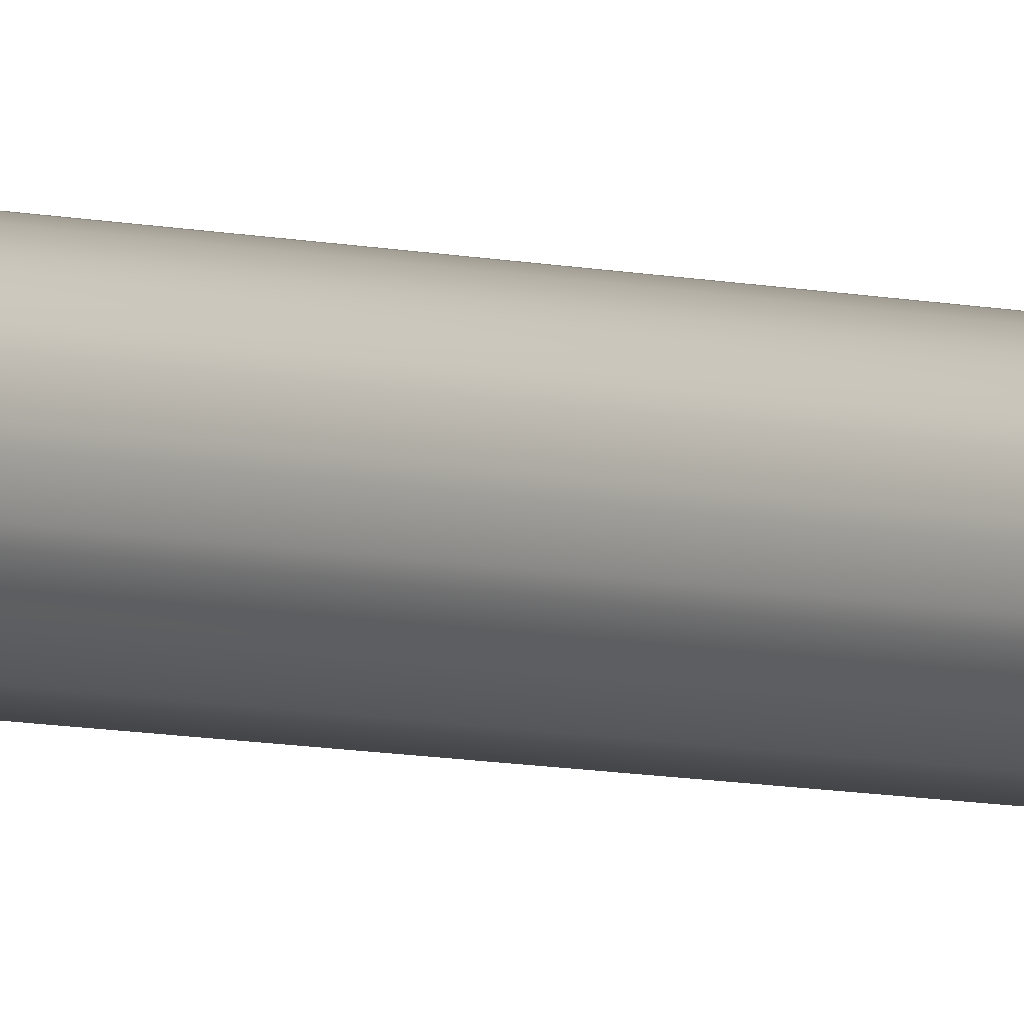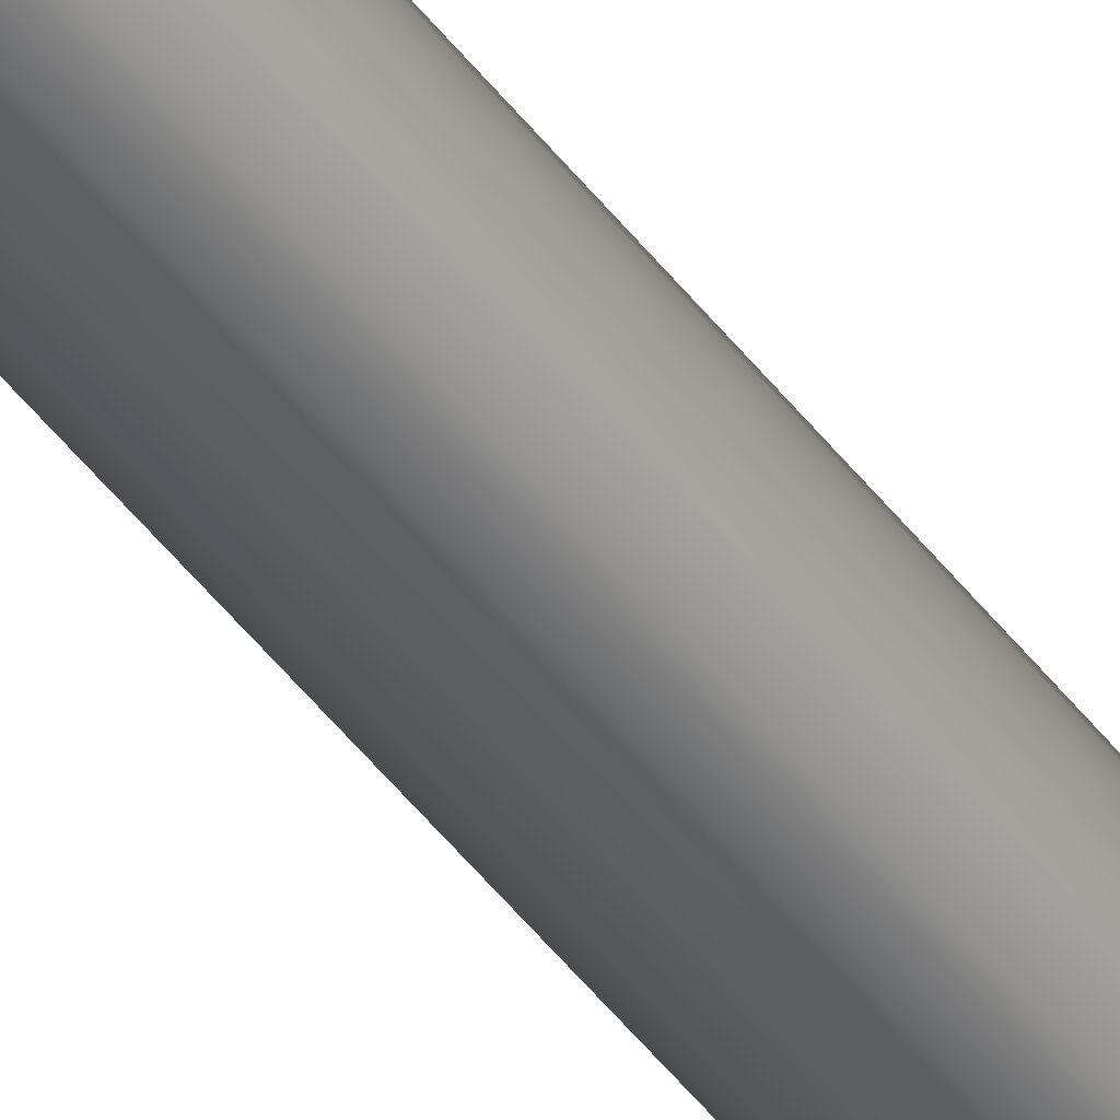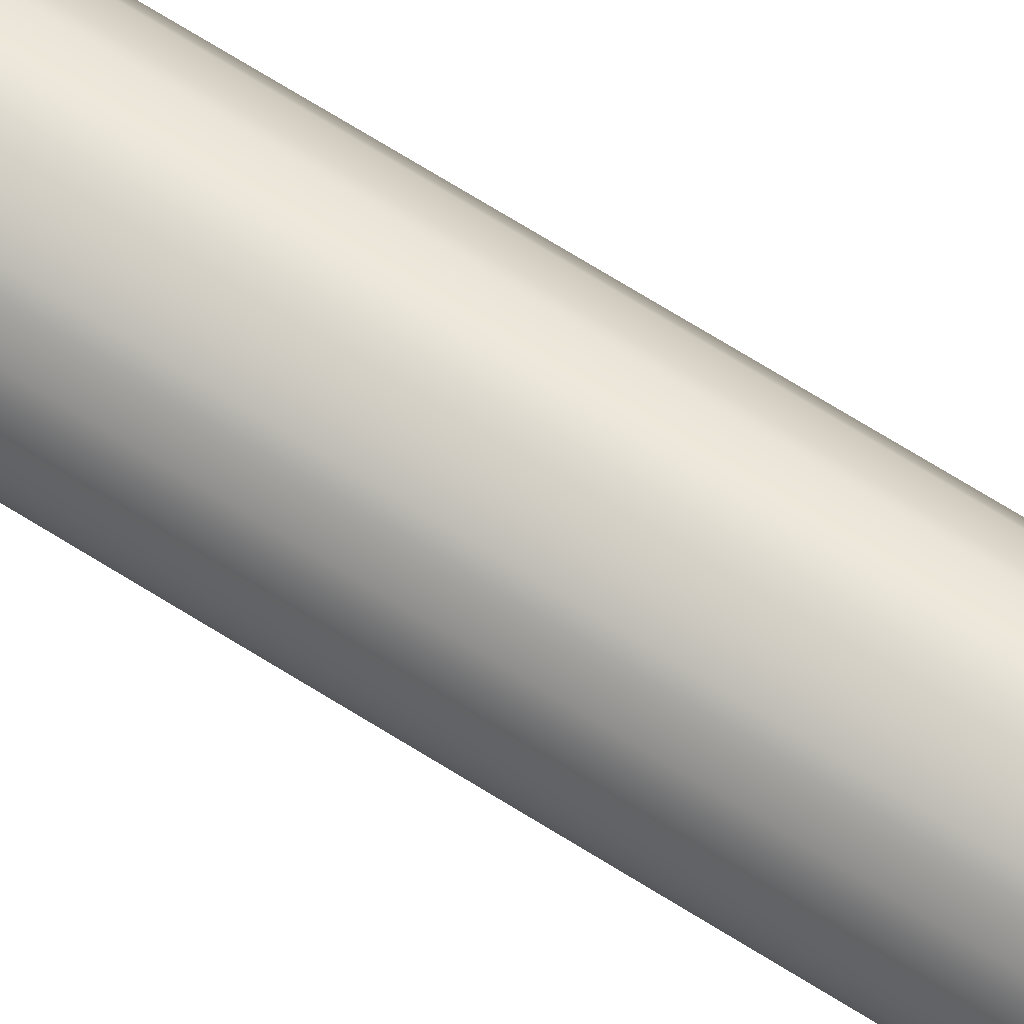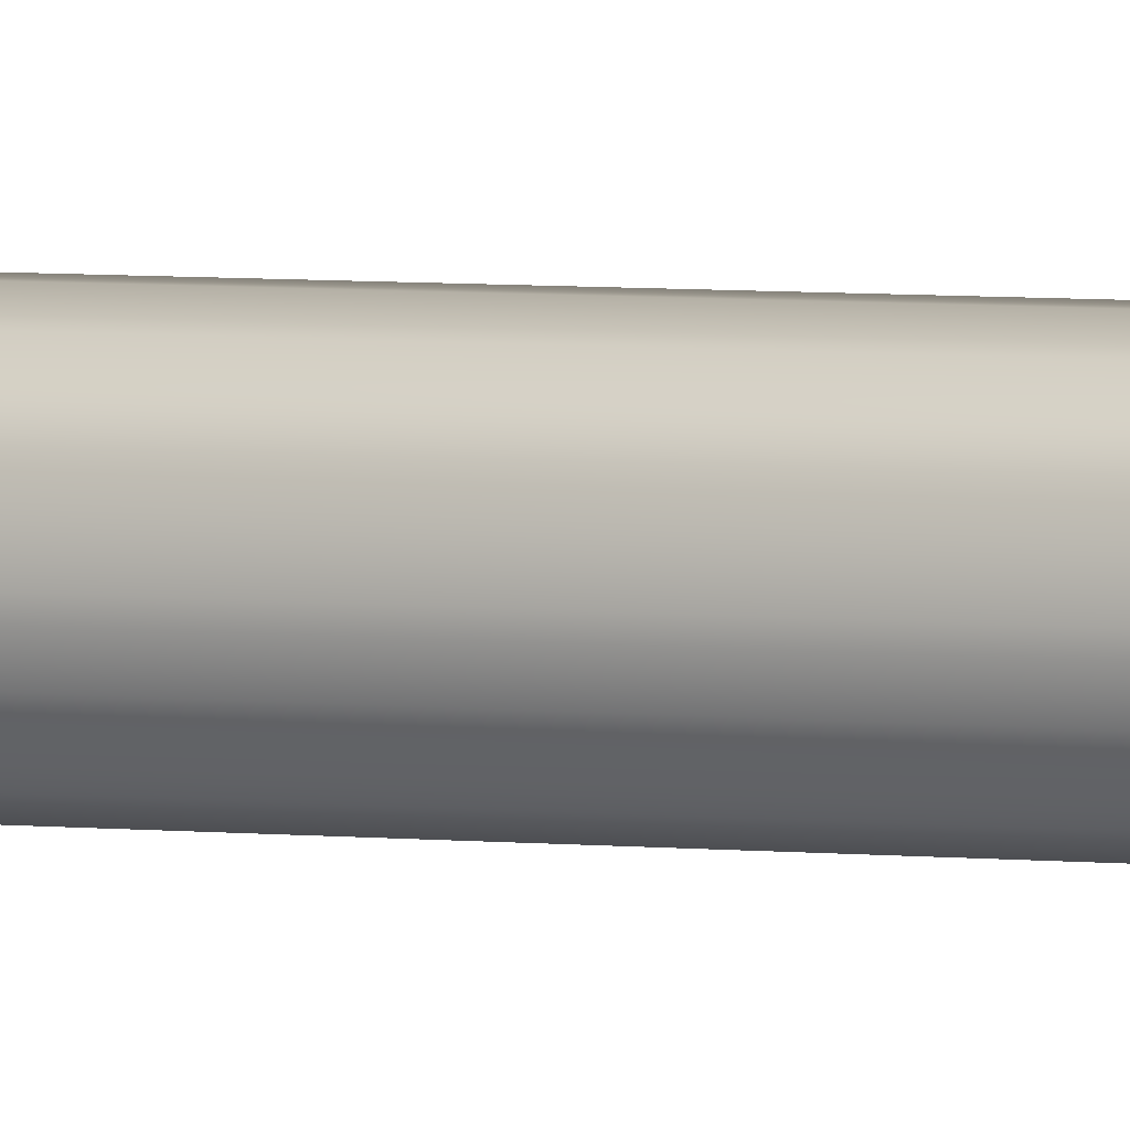
<metadata>
{"format":"obj","ext":"obj","renderer":"f3d","projection":"perspective","resolution":1024,"background":"white","views":[{"elev":-8.7,"azim":-121.0,"up":"+Y"},{"elev":-68.4,"azim":-138.5,"up":"+Y"},{"elev":-69.7,"azim":57.9,"up":"+Y"},{"elev":16.0,"azim":96.1,"up":"+Y"}]}
</metadata>
<code>
o Mast_11,0m_Metalogalva.001
v 0 0 11
v 0 -0.038 11
v 0 -0.088 0
v 0 0 11
v 0.01454 -0.03511 11
v 0.03368 -0.0813 0
v 0 0 11
v 0.02687 -0.02687 11
v 0.06223 -0.06223 0
v 0 0 11
v 0.03511 -0.01454 11
v 0.0813 -0.03368 0
v 0 0 11
v 0.038 0 11
v 0.088 0 0
v 0 0 11
v 0.03511 0.01454 11
v 0.0813 0.03368 0
v 0 0 11
v 0.02687 0.02687 11
v 0.06223 0.06223 0
v 0 0 11
v 0.01454 0.03511 11
v 0.03368 0.0813 0
v 0 0 11
v 0 0.038 11
v 0 0.088 0
v 0 0 11
v -0.01454 0.03511 11
v -0.03368 0.0813 0
v 0 0 11
v -0.02687 0.02687 11
v -0.06223 0.06223 0
v 0 0 11
v -0.03511 0.01454 11
v -0.0813 0.03368 0
v 0 0 11
v -0.038 0 11
v -0.088 0 0
v 0 0 11
v -0.03511 -0.01454 11
v -0.0813 -0.03368 0
v 0 0 11
v -0.02687 -0.02687 11
v -0.06223 -0.06223 0
v 0 0 11
v -0.01454 -0.03511 11
v -0.03368 -0.0813 0
f 1 5 4
f 4 8 7
f 7 11 10
f 10 14 13
f 13 17 16
f 16 20 19
f 19 23 22
f 22 26 25
f 25 29 28
f 28 32 31
f 31 35 34
f 34 38 37
f 37 41 40
f 40 44 43
f 43 47 46
f 46 2 1
f 3 5 2
f 5 9 8
f 9 11 8
f 12 14 11
f 15 17 14
f 17 21 20
f 21 23 20
f 24 26 23
f 27 29 26
f 30 32 29
f 33 35 32
f 36 38 35
f 39 41 38
f 42 44 41
f 45 47 44
f 48 2 47
f 1 2 5
f 4 5 8
f 7 8 11
f 10 11 14
f 13 14 17
f 16 17 20
f 19 20 23
f 22 23 26
f 25 26 29
f 28 29 32
f 31 32 35
f 34 35 38
f 37 38 41
f 40 41 44
f 43 44 47
f 46 47 2
f 3 6 5
f 5 6 9
f 9 12 11
f 12 15 14
f 15 18 17
f 17 18 21
f 21 24 23
f 24 27 26
f 27 30 29
f 30 33 32
f 33 36 35
f 36 39 38
f 39 42 41
f 42 45 44
f 45 48 47
f 48 3 2

</code>
